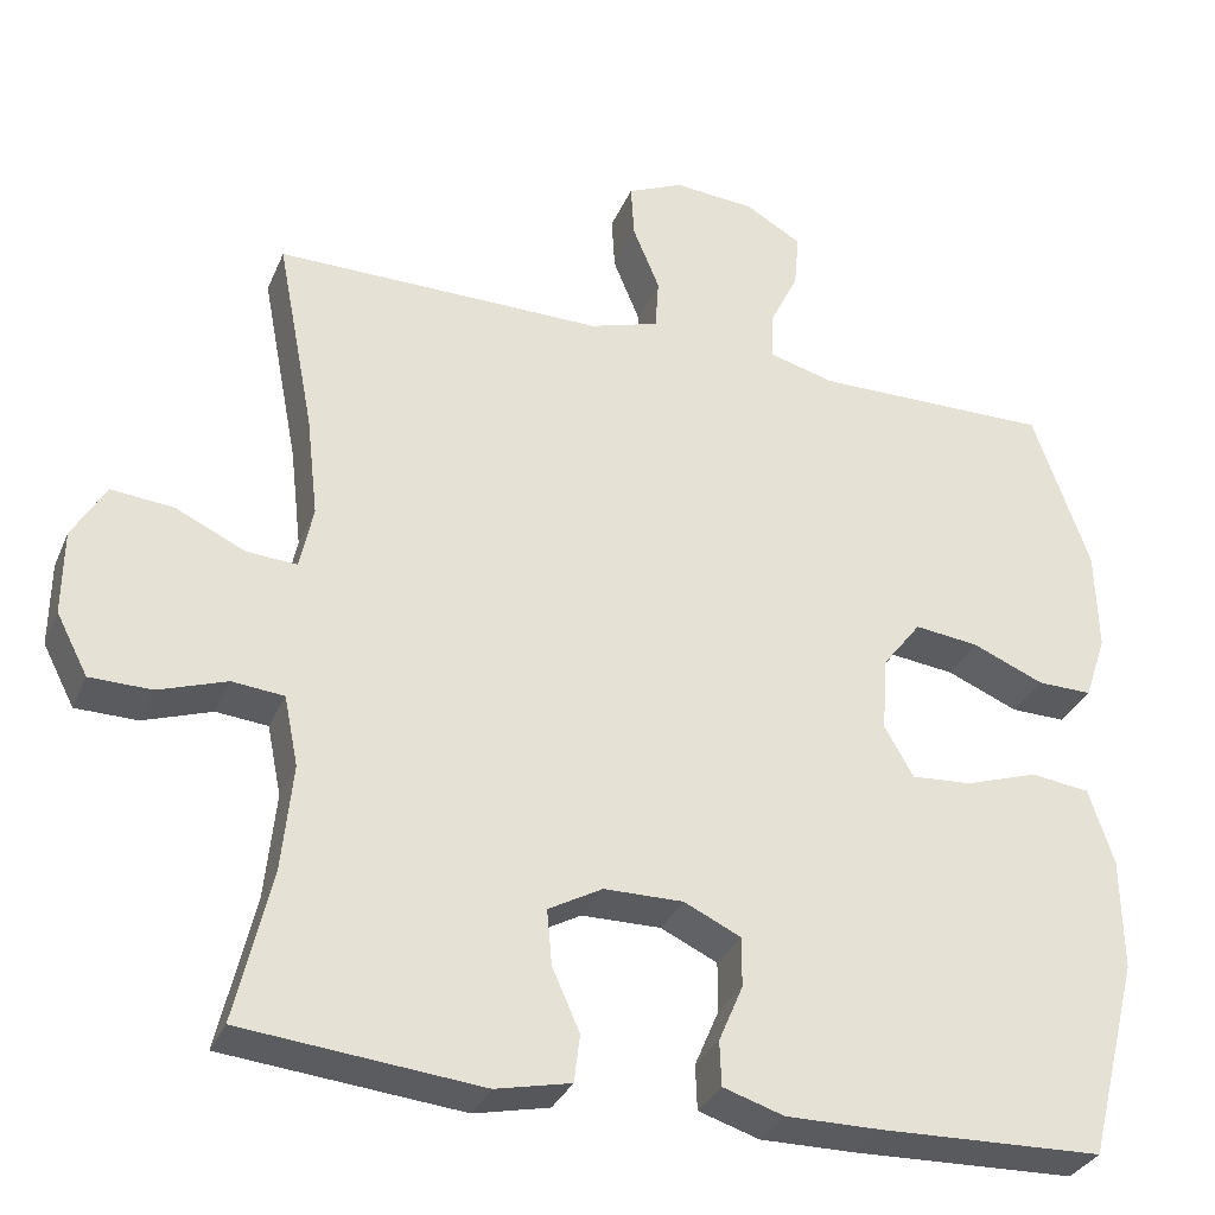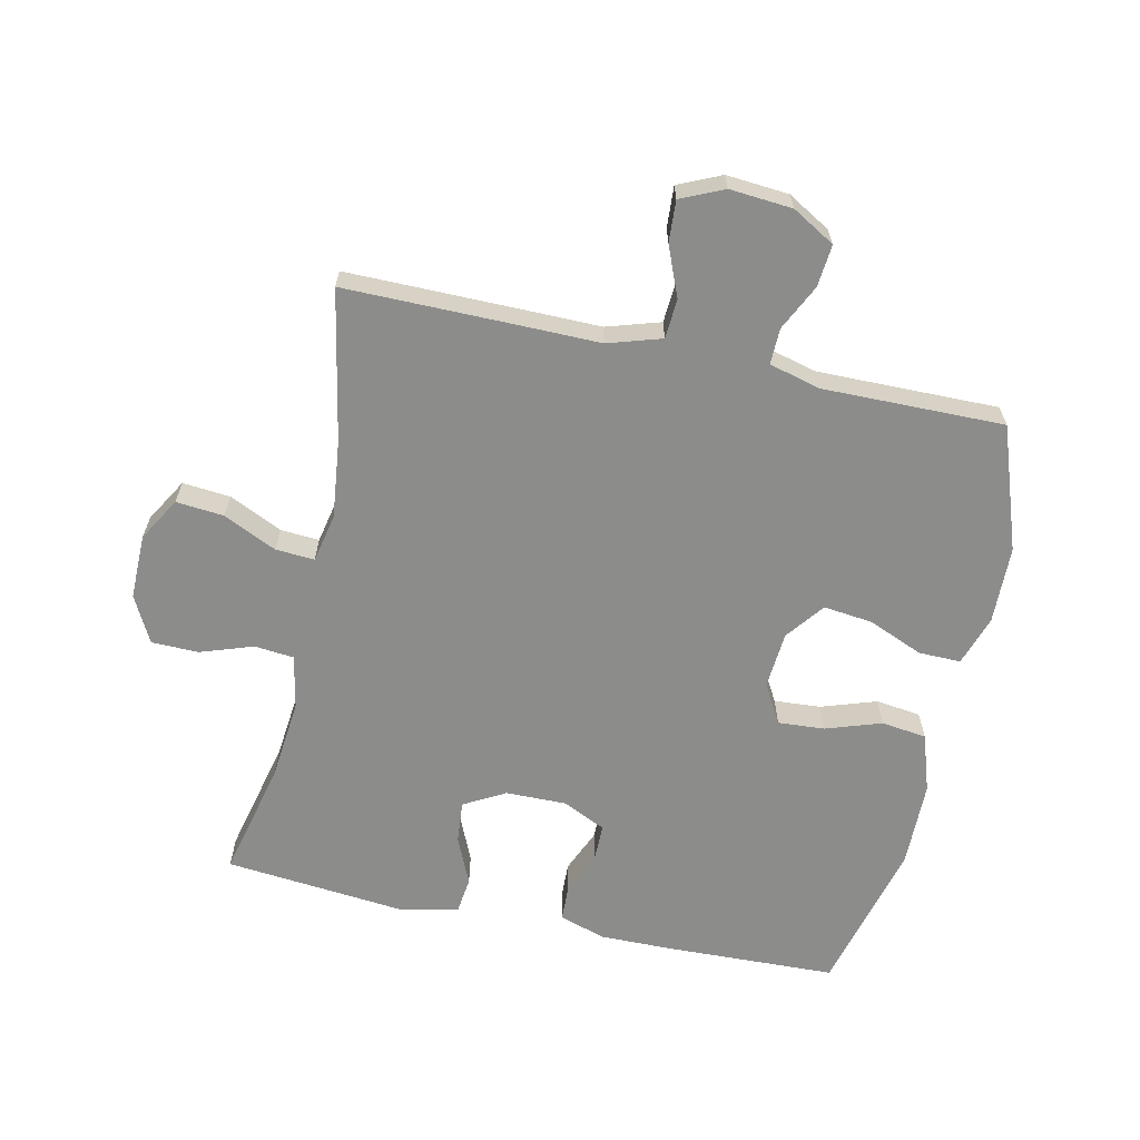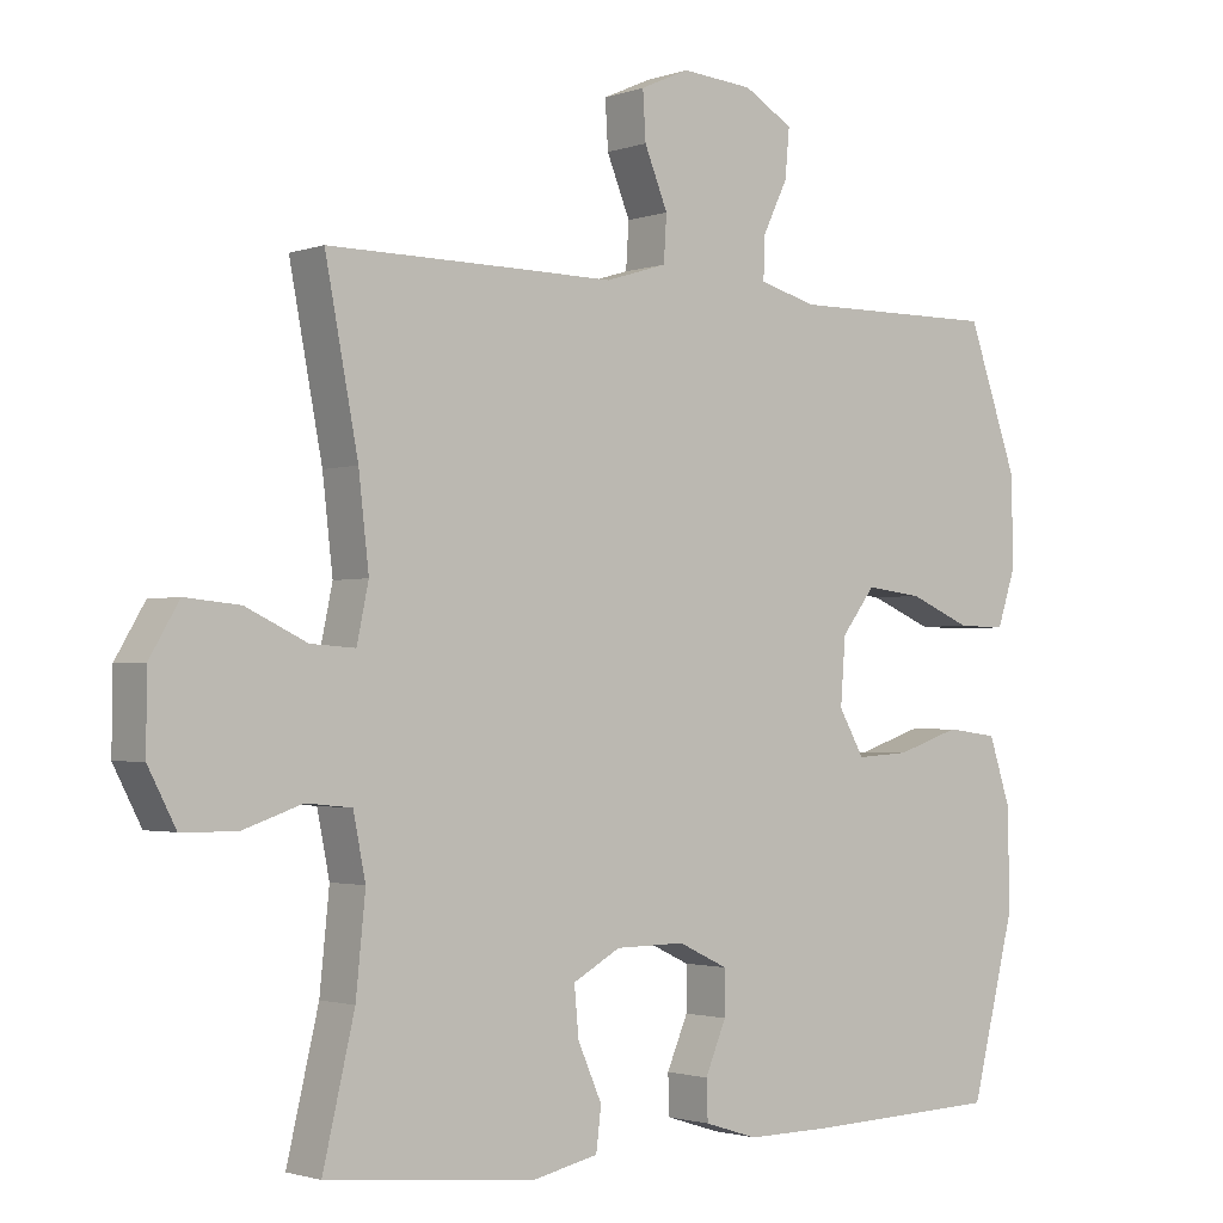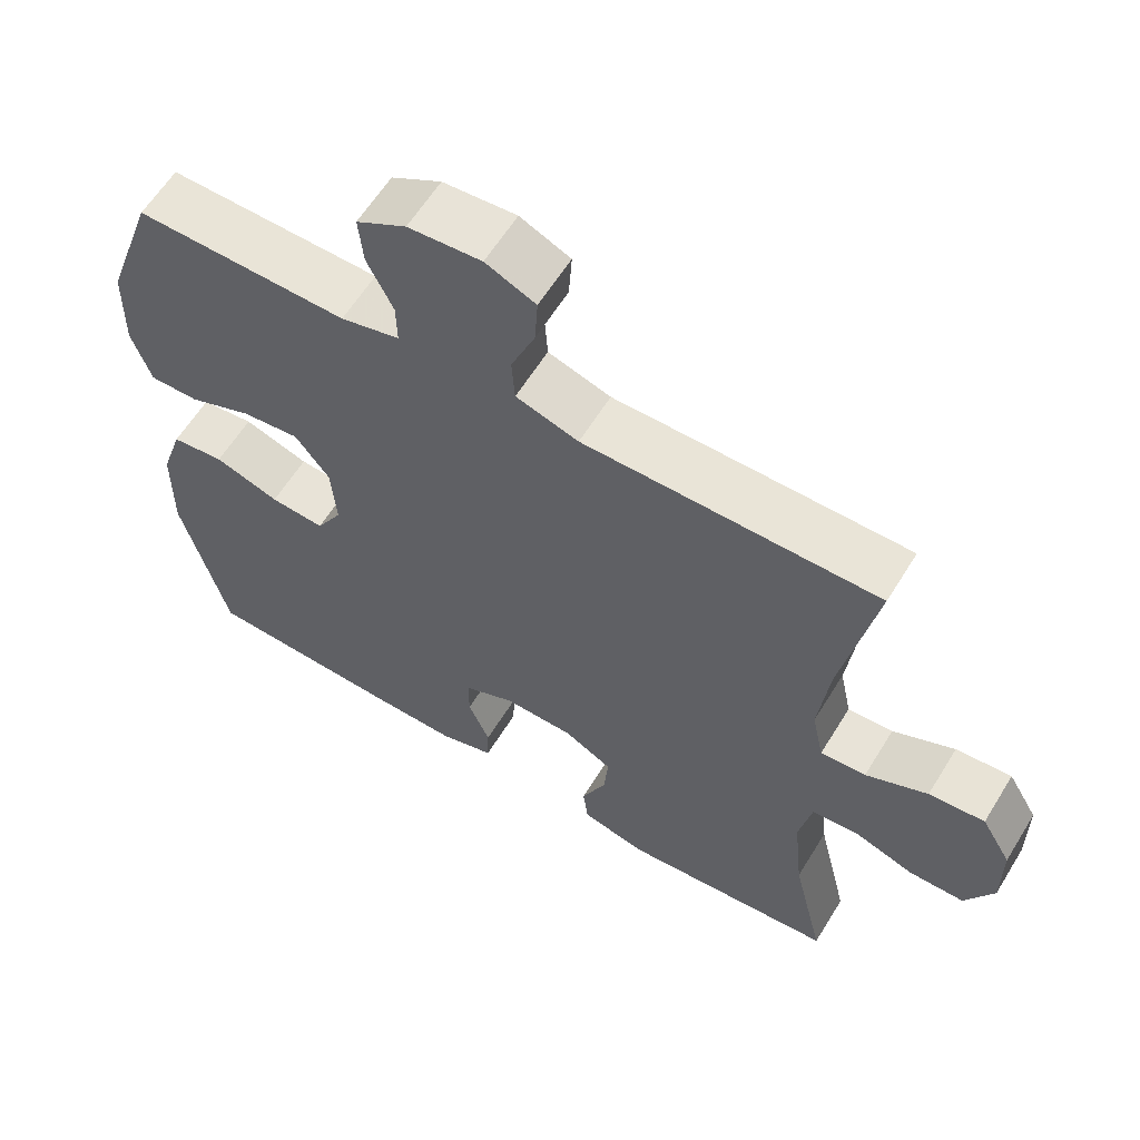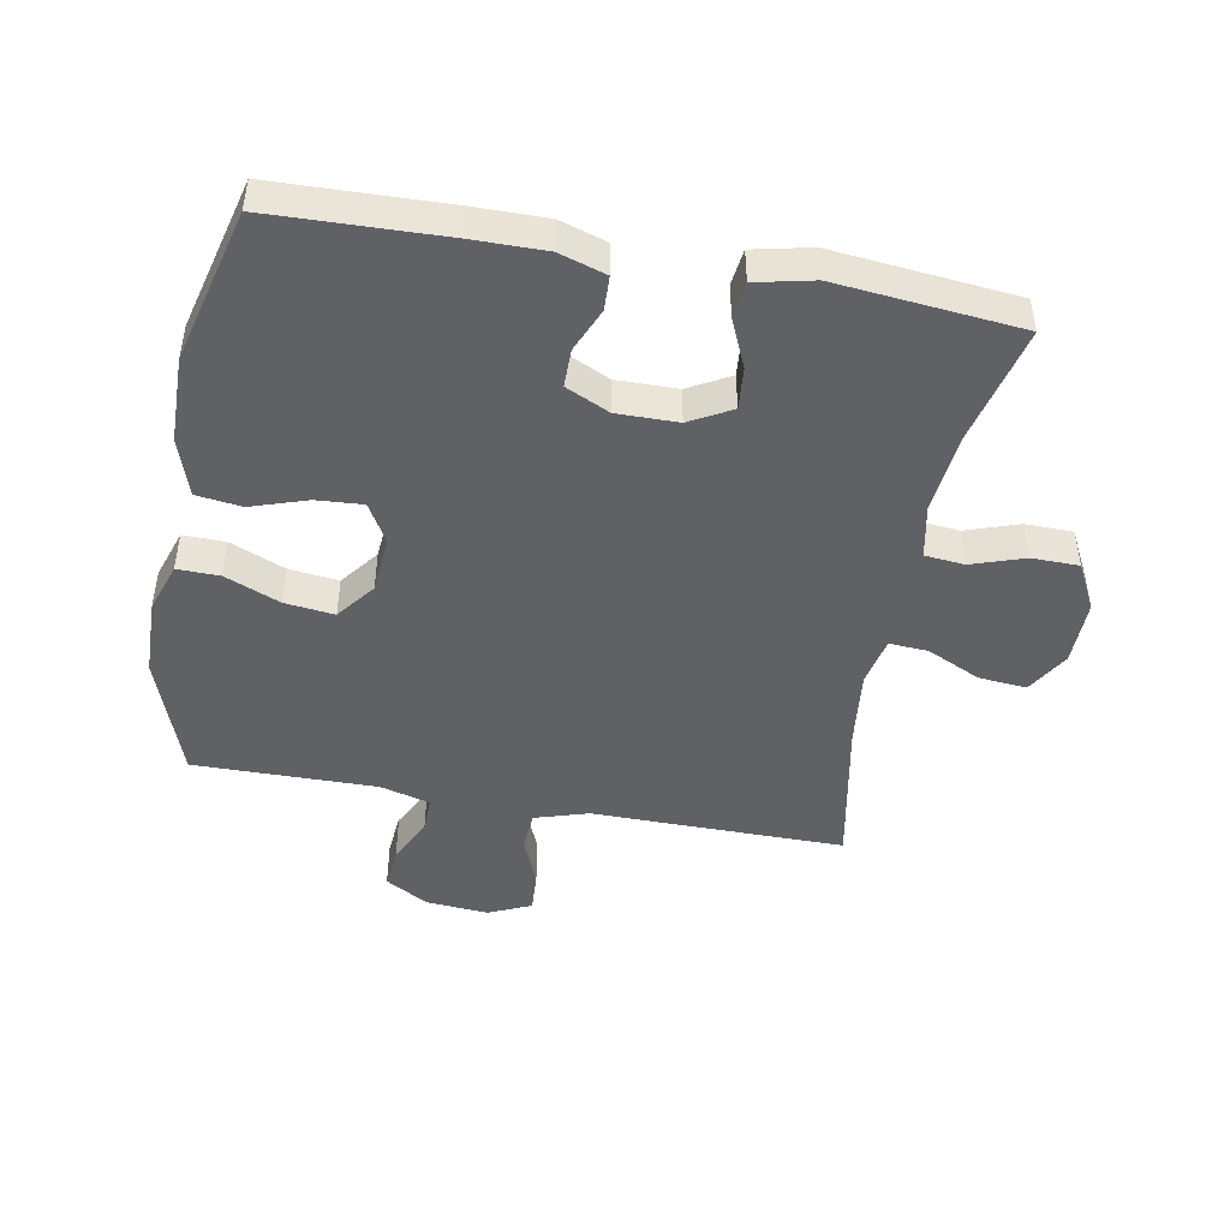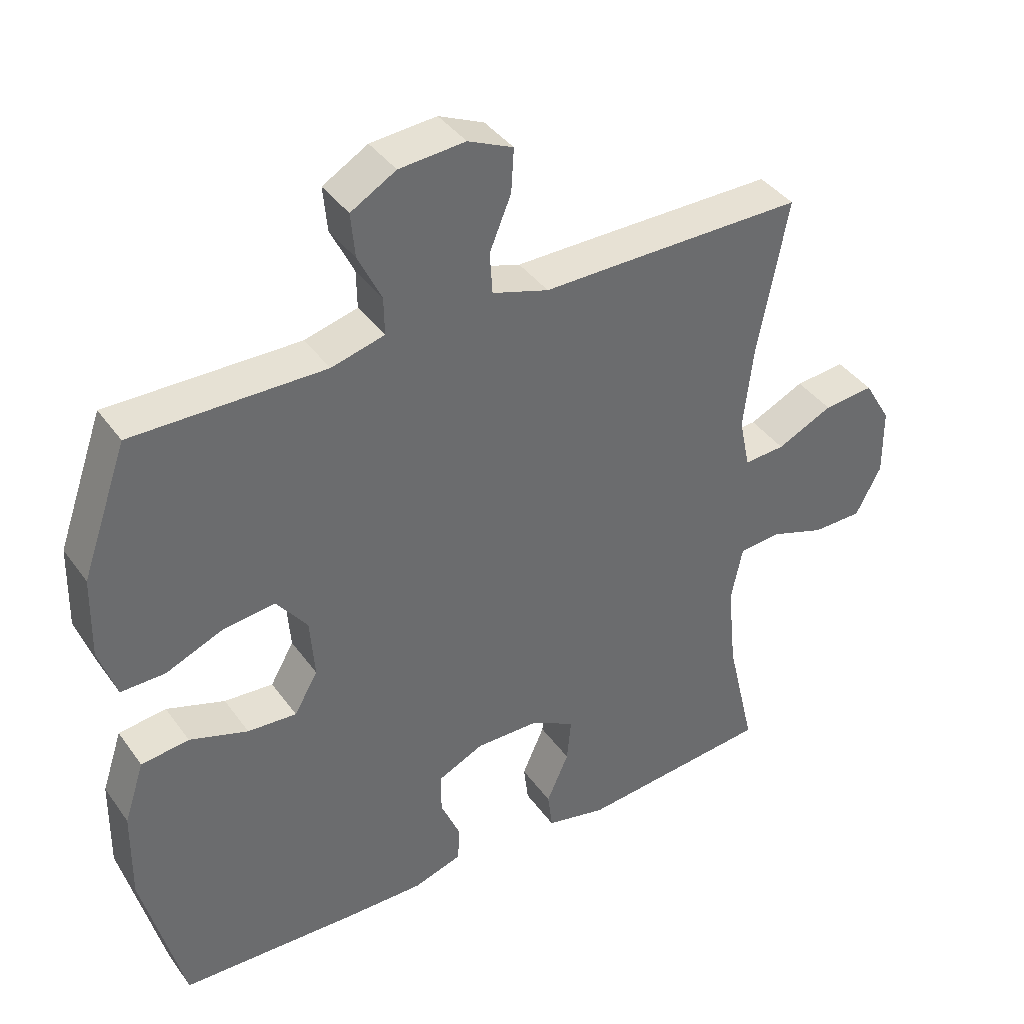
<metadata>
{"format":"obj","ext":"obj","renderer":"f3d","projection":"perspective","resolution":1024,"background":"white","views":[{"elev":-32.2,"azim":-20.5,"up":"+Z"},{"elev":-64.1,"azim":-12.3,"up":"+Y"},{"elev":-1.9,"azim":-39.2,"up":"+Z"},{"elev":60.9,"azim":-148.5,"up":"+Z"},{"elev":-46.3,"azim":169.5,"up":"+Y"},{"elev":39.4,"azim":148.1,"up":"+Z"}]}
</metadata>
<code>
v -0.5 0.07 -0.5
v -0.457 0.07 -0.317
v -0.444 0.07 -0.189
v -0.461 0.07 -0.105
v -0.523 0.07 -0.099
v -0.605 0.07 -0.127
v -0.679 0.07 -0.126
v -0.717 0.07 -0.053
v -0.716 0.07 0.049
v -0.676 0.07 0.117
v -0.601 0.07 0.11
v -0.518 0.07 0.071
v -0.457 0.07 0.067
v -0.441 0.07 0.143
v -0.455 0.07 0.265
v -0.5 0.07 0.5
v -0.236 0.07 0.499
v -0.106 0.07 0.498
v -0.022 0.07 0.524
v -0.018 0.07 0.586
v -0.05 0.07 0.664
v -0.054 0.07 0.729
v 0.013 0.07 0.759
v 0.111 0.07 0.751
v 0.178 0.07 0.712
v 0.172 0.07 0.646
v 0.137 0.07 0.574
v 0.136 0.07 0.518
v 0.215 0.07 0.497
v 0.5 0.07 0.5
v 0.568 0.07 0.307
v 0.571 0.07 0.185
v 0.545 0.07 0.107
v 0.479 0.07 0.108
v 0.393 0.07 0.144
v 0.316 0.07 0.153
v 0.27 0.07 0.093
v 0.263 0.07 0.003
v 0.298 0.07 -0.058
v 0.371 0.07 -0.053
v 0.458 0.07 -0.024
v 0.529 0.07 -0.033
v 0.559 0.07 -0.124
v 0.561 0.07 -0.26
v 0.5 0.07 -0.5
v 0.232 0.07 -0.509
v 0.118 0.07 -0.51
v 0.045 0.07 -0.487
v 0.043 0.07 -0.433
v 0.072 0.07 -0.365
v 0.072 0.07 -0.305
v 0.004 0.07 -0.273
v -0.091 0.07 -0.274
v -0.156 0.07 -0.31
v -0.15 0.07 -0.376
v -0.117 0.07 -0.451
v -0.124 0.07 -0.508
v -0.214 0.07 -0.528
v -0.5 0 -0.5
v -0.457 0 -0.317
v -0.444 0 -0.189
v -0.461 0 -0.105
v -0.523 0 -0.099
v -0.605 0 -0.127
v -0.679 0 -0.126
v -0.717 0 -0.053
v -0.716 0 0.049
v -0.676 0 0.117
v -0.601 0 0.11
v -0.518 0 0.071
v -0.457 0 0.067
v -0.441 0 0.143
v -0.455 0 0.265
v -0.5 0 0.5
v -0.236 0 0.499
v -0.106 0 0.498
v -0.022 0 0.524
v -0.018 0 0.586
v -0.05 0 0.664
v -0.054 0 0.729
v 0.013 0 0.759
v 0.111 0 0.751
v 0.178 0 0.712
v 0.172 0 0.646
v 0.137 0 0.574
v 0.136 0 0.518
v 0.215 0 0.497
v 0.5 0 0.5
v 0.568 0 0.307
v 0.571 0 0.185
v 0.545 0 0.107
v 0.479 0 0.108
v 0.393 0 0.144
v 0.316 0 0.153
v 0.27 0 0.093
v 0.263 0 0.003
v 0.298 0 -0.058
v 0.371 0 -0.053
v 0.458 0 -0.024
v 0.529 0 -0.033
v 0.559 0 -0.124
v 0.561 0 -0.26
v 0.5 0 -0.5
v 0.232 0 -0.509
v 0.118 0 -0.51
v 0.045 0 -0.487
v 0.043 0 -0.433
v 0.072 0 -0.365
v 0.072 0 -0.305
v 0.004 0 -0.273
v -0.091 0 -0.274
v -0.156 0 -0.31
v -0.15 0 -0.376
v -0.117 0 -0.451
v -0.124 0 -0.508
v -0.214 0 -0.528
f 55 56 57 58
f 54 55 58 1
f 53 54 1 2
f 47 48 49 50
f 47 50 51
f 46 47 51
f 45 46 51
f 44 45 51 52
f 40 41 42 43
f 39 40 43 44
f 32 33 34 35
f 32 35 36
f 29 30 31 32
f 28 29 32 36
f 24 25 26 27
f 24 27 28
f 23 24 28
f 20 21 22 23
f 19 20 23 28
f 18 19 28 36
f 15 16 17 18
f 14 15 18 36
f 9 10 11 12
f 9 12 13
f 8 9 13
f 5 6 7 8
f 4 5 8 13
f 3 4 13 14
f 53 2 3
f 39 44 52 53
f 38 39 53 3
f 37 38 3 14
f 14 36 37
f 116 115 114 113
f 59 116 113 112
f 60 59 112 111
f 108 107 106 105
f 109 108 105
f 109 105 104
f 109 104 103
f 110 109 103 102
f 101 100 99 98
f 102 101 98 97
f 93 92 91 90
f 94 93 90
f 90 89 88 87
f 94 90 87 86
f 85 84 83 82
f 86 85 82
f 86 82 81
f 81 80 79 78
f 86 81 78 77
f 94 86 77 76
f 76 75 74 73
f 94 76 73 72
f 70 69 68 67
f 71 70 67
f 71 67 66
f 66 65 64 63
f 71 66 63 62
f 72 71 62 61
f 61 60 111
f 111 110 102 97
f 61 111 97 96
f 72 61 96 95
f 95 94 72
f 1 59 60 2
f 2 60 61 3
f 3 61 62 4
f 4 62 63 5
f 5 63 64 6
f 6 64 65 7
f 7 65 66 8
f 8 66 67 9
f 9 67 68 10
f 10 68 69 11
f 11 69 70 12
f 12 70 71 13
f 13 71 72 14
f 14 72 73 15
f 15 73 74 16
f 16 74 75 17
f 17 75 76 18
f 18 76 77 19
f 19 77 78 20
f 20 78 79 21
f 21 79 80 22
f 22 80 81 23
f 23 81 82 24
f 24 82 83 25
f 25 83 84 26
f 26 84 85 27
f 27 85 86 28
f 28 86 87 29
f 29 87 88 30
f 30 88 89 31
f 31 89 90 32
f 32 90 91 33
f 33 91 92 34
f 34 92 93 35
f 35 93 94 36
f 36 94 95 37
f 37 95 96 38
f 38 96 97 39
f 39 97 98 40
f 40 98 99 41
f 41 99 100 42
f 42 100 101 43
f 43 101 102 44
f 44 102 103 45
f 45 103 104 46
f 46 104 105 47
f 47 105 106 48
f 48 106 107 49
f 49 107 108 50
f 50 108 109 51
f 51 109 110 52
f 52 110 111 53
f 53 111 112 54
f 54 112 113 55
f 55 113 114 56
f 56 114 115 57
f 57 115 116 58
f 58 116 59 1

</code>
